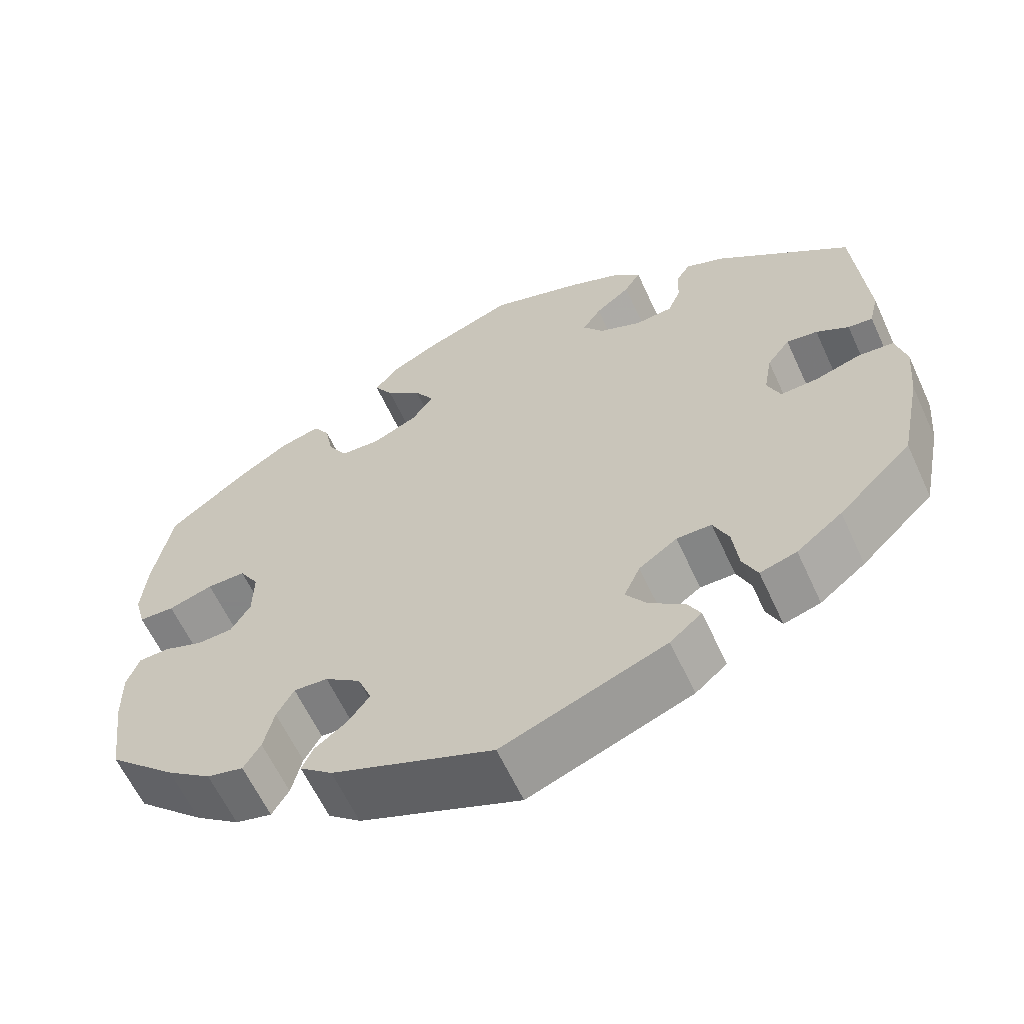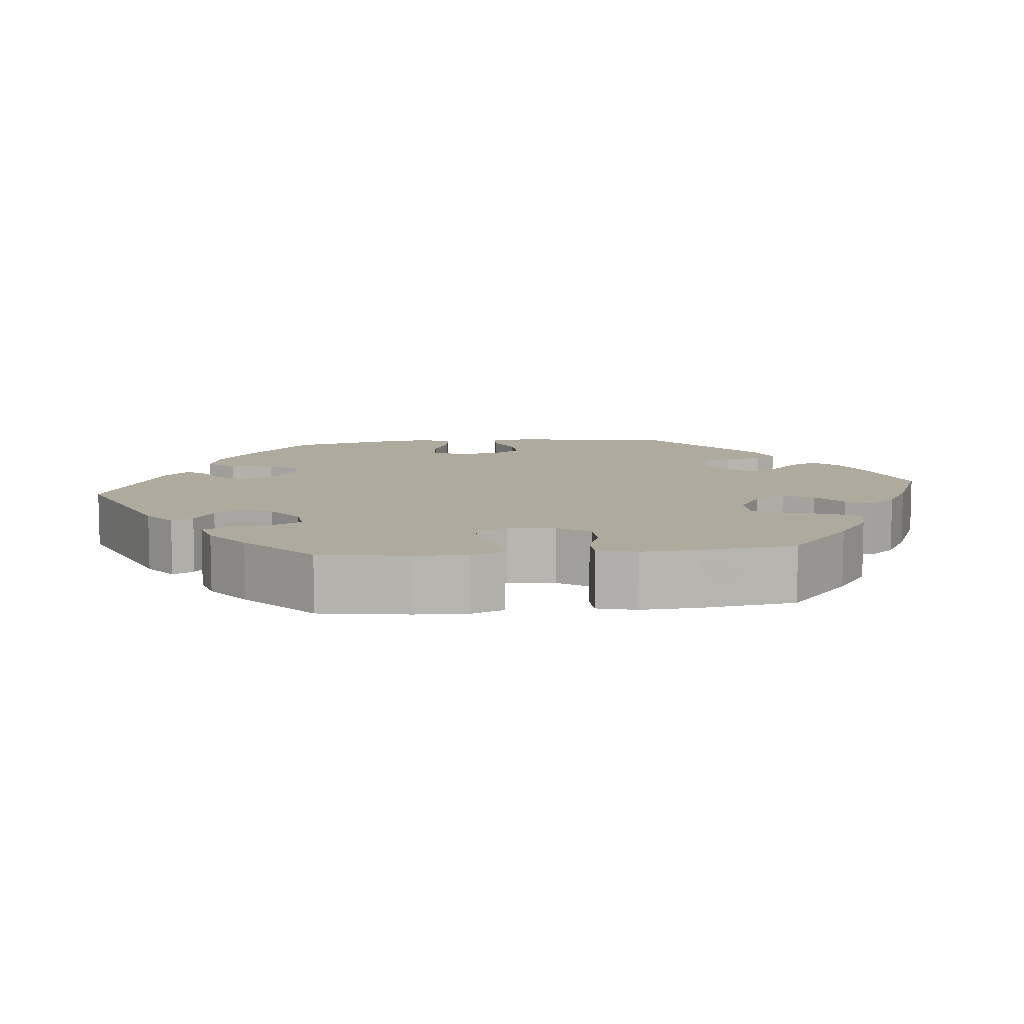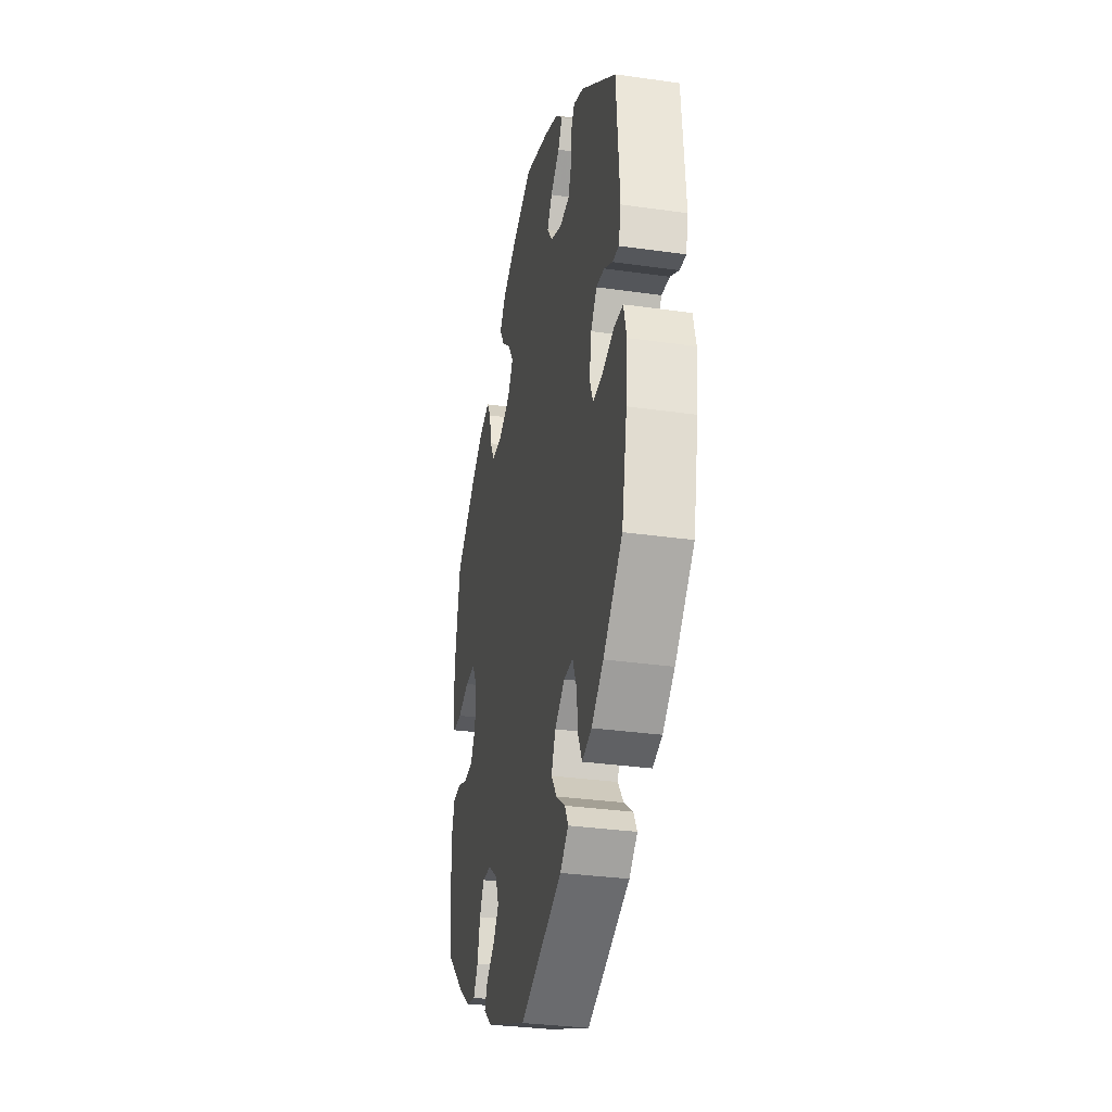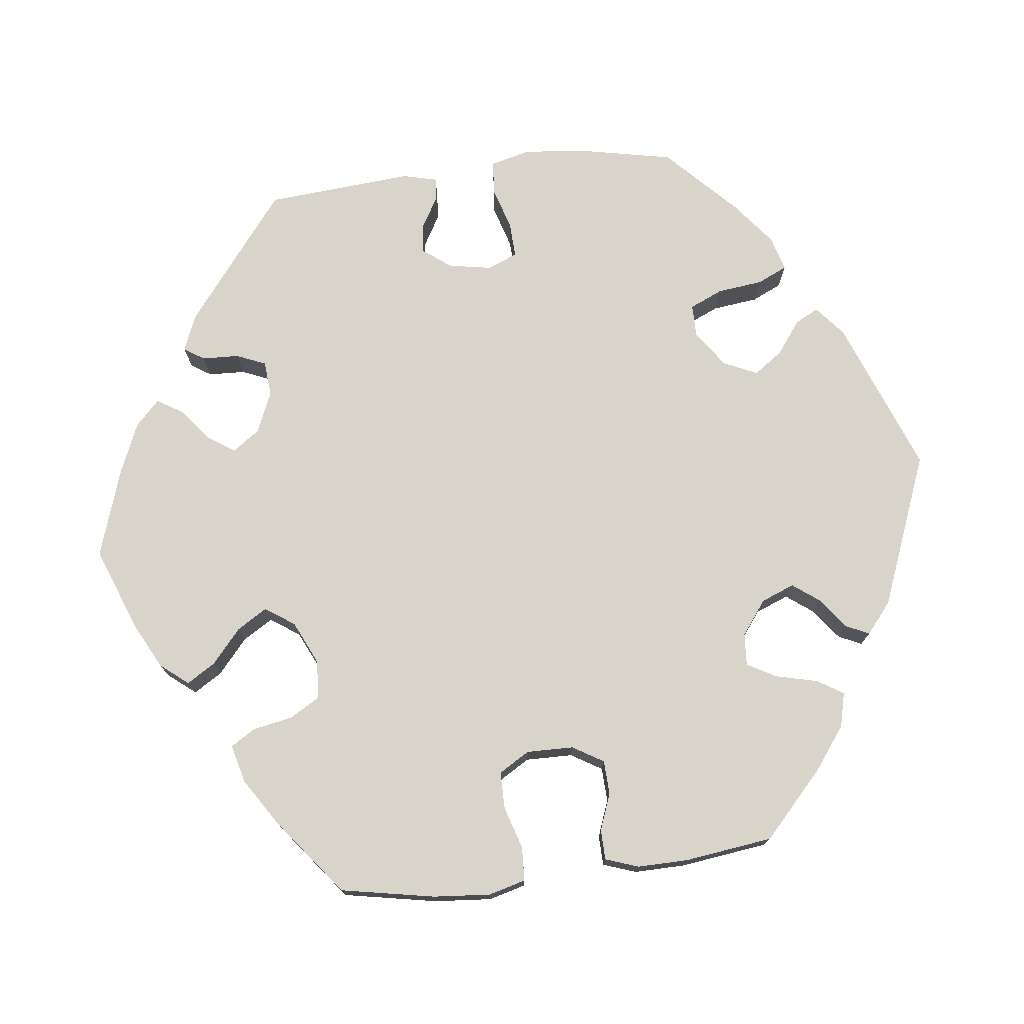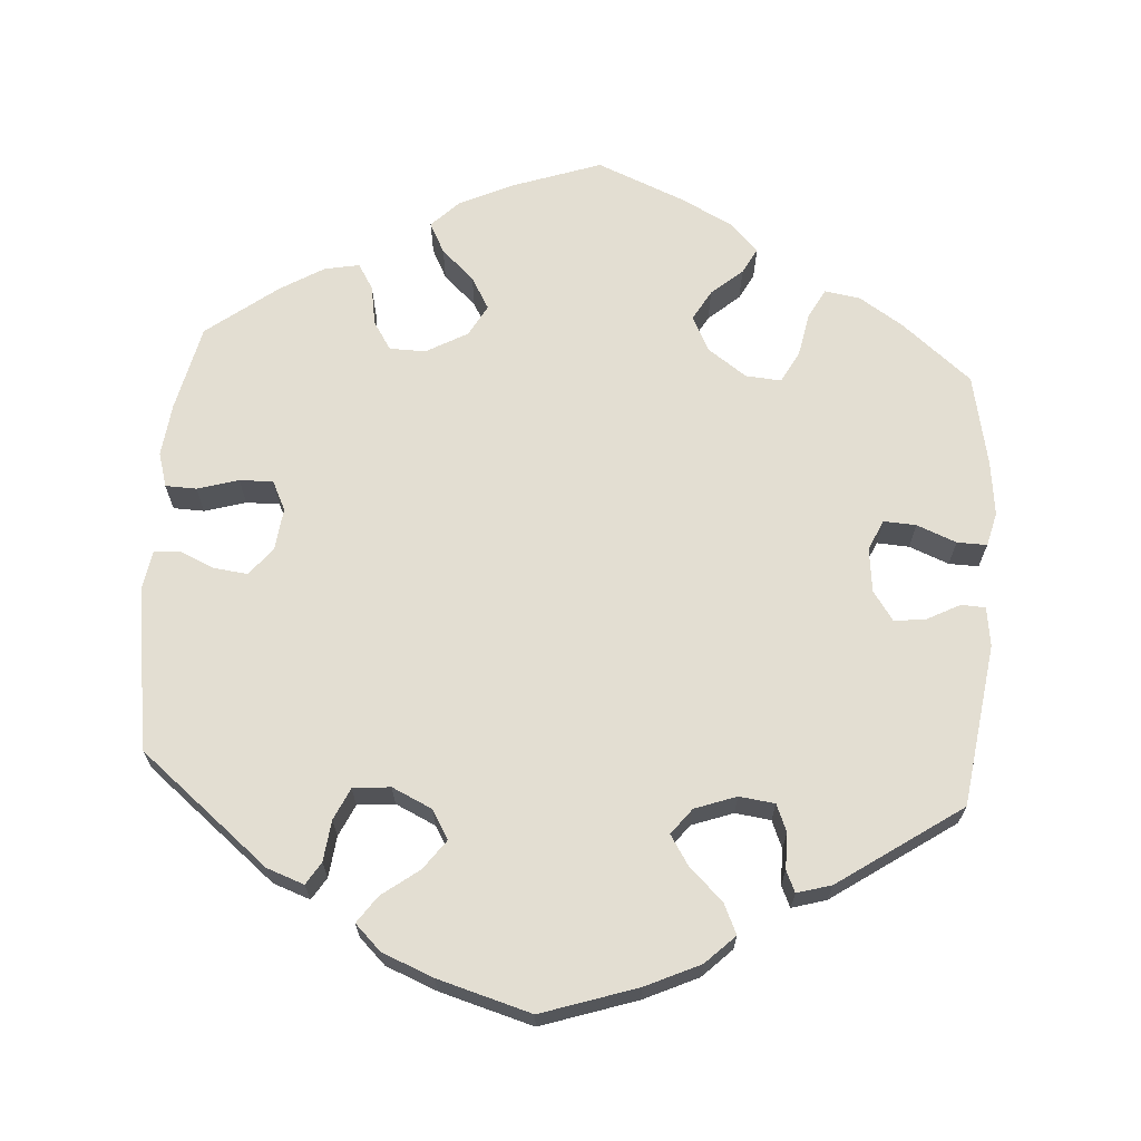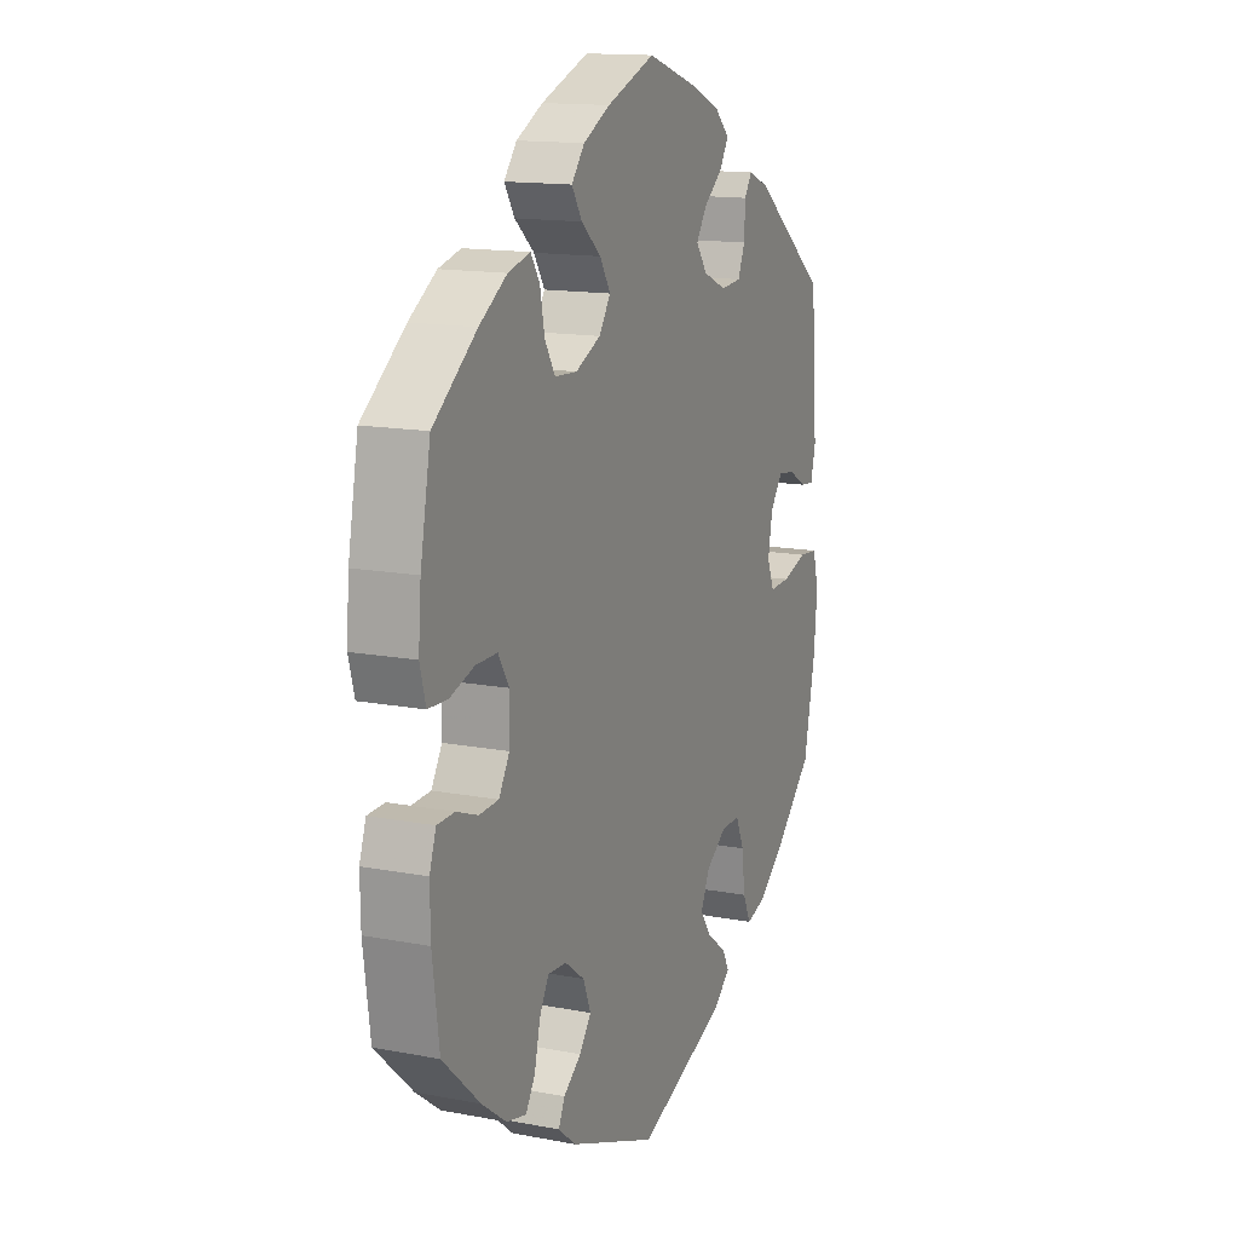
<metadata>
{"format":"obj","ext":"obj","renderer":"f3d","projection":"perspective","resolution":1024,"background":"white","views":[{"elev":-61.6,"azim":-155.3,"up":"+Z"},{"elev":9.2,"azim":23.8,"up":"+Y"},{"elev":-32.5,"azim":-101.2,"up":"+Z"},{"elev":74.8,"azim":83.2,"up":"+Y"},{"elev":67.5,"azim":-116.0,"up":"+Y"},{"elev":14.4,"azim":112.8,"up":"+Z"}]}
</metadata>
<code>
v -0.526 0.07 -0.162
v -0.533 0.07 -0.085
v -0.52 0.07 -0.034
v -0.477 0.07 -0.03
v -0.421 0.07 -0.047
v -0.375 0.07 -0.049
v -0.359 0.07 -0.01
v -0.369 0.07 0.046
v -0.397 0.07 0.083
v -0.435 0.07 0.078
v -0.475 0.07 0.055
v -0.505 0.07 0.052
v -0.516 0.07 0.097
v -0.501 0.07 0.288
v -0.334 0.07 0.418
v -0.287 0.07 0.437
v -0.27 0.07 0.411
v -0.268 0.07 0.363
v -0.252 0.07 0.325
v -0.206 0.07 0.321
v -0.153 0.07 0.344
v -0.128 0.07 0.379
v -0.151 0.07 0.414
v -0.194 0.07 0.448
v -0.214 0.07 0.481
v -0.182 0.07 0.512
v -0.117 0.07 0.54
v -0.001 0.07 0.578
v 0.107 0.07 0.537
v 0.167 0.07 0.506
v 0.196 0.07 0.47
v 0.173 0.07 0.433
v 0.129 0.07 0.395
v 0.105 0.07 0.356
v 0.131 0.07 0.318
v 0.187 0.07 0.292
v 0.237 0.07 0.295
v 0.26 0.07 0.334
v 0.27 0.07 0.386
v 0.29 0.07 0.418
v 0.34 0.07 0.405
v 0.402 0.07 0.365
v 0.5 0.07 0.289
v 0.523 0.07 0.167
v 0.529 0.07 0.093
v 0.516 0.07 0.045
v 0.472 0.07 0.043
v 0.417 0.07 0.06
v 0.369 0.07 0.06
v 0.345 0.07 0.02
v 0.346 0.07 -0.041
v 0.37 0.07 -0.081
v 0.414 0.07 -0.083
v 0.462 0.07 -0.065
v 0.501 0.07 -0.066
v 0.516 0.07 -0.109
v 0.515 0.07 -0.175
v 0.5 0.07 -0.289
v 0.416 0.07 -0.367
v 0.361 0.07 -0.408
v 0.316 0.07 -0.419
v 0.295 0.07 -0.385
v 0.282 0.07 -0.331
v 0.261 0.07 -0.293
v 0.219 0.07 -0.296
v 0.175 0.07 -0.329
v 0.158 0.07 -0.372
v 0.184 0.07 -0.407
v 0.224 0.07 -0.437
v 0.238 0.07 -0.467
v 0.198 0.07 -0.5
v 0 0.07 -0.578
v -0.201 0.07 -0.501
v -0.24 0.07 -0.468
v -0.224 0.07 -0.438
v -0.181 0.07 -0.406
v -0.155 0.07 -0.369
v -0.175 0.07 -0.325
v -0.222 0.07 -0.292
v -0.265 0.07 -0.292
v -0.284 0.07 -0.335
v -0.291 0.07 -0.394
v -0.309 0.07 -0.433
v -0.354 0.07 -0.42
v -0.41 0.07 -0.376
v -0.5 0.07 -0.289
v -0.526 0 -0.162
v -0.533 0 -0.085
v -0.52 0 -0.034
v -0.477 0 -0.03
v -0.421 0 -0.047
v -0.375 0 -0.049
v -0.359 0 -0.01
v -0.369 0 0.046
v -0.397 0 0.083
v -0.435 0 0.078
v -0.475 0 0.055
v -0.505 0 0.052
v -0.516 0 0.097
v -0.501 0 0.288
v -0.334 0 0.418
v -0.287 0 0.437
v -0.27 0 0.411
v -0.268 0 0.363
v -0.252 0 0.325
v -0.206 0 0.321
v -0.153 0 0.344
v -0.128 0 0.379
v -0.151 0 0.414
v -0.194 0 0.448
v -0.214 0 0.481
v -0.182 0 0.512
v -0.117 0 0.54
v -0.001 0 0.578
v 0.107 0 0.537
v 0.167 0 0.506
v 0.196 0 0.47
v 0.173 0 0.433
v 0.129 0 0.395
v 0.105 0 0.356
v 0.131 0 0.318
v 0.187 0 0.292
v 0.237 0 0.295
v 0.26 0 0.334
v 0.27 0 0.386
v 0.29 0 0.418
v 0.34 0 0.405
v 0.402 0 0.365
v 0.5 0 0.289
v 0.523 0 0.167
v 0.529 0 0.093
v 0.516 0 0.045
v 0.472 0 0.043
v 0.417 0 0.06
v 0.369 0 0.06
v 0.345 0 0.02
v 0.346 0 -0.041
v 0.37 0 -0.081
v 0.414 0 -0.083
v 0.462 0 -0.065
v 0.501 0 -0.066
v 0.516 0 -0.109
v 0.515 0 -0.175
v 0.5 0 -0.289
v 0.416 0 -0.367
v 0.361 0 -0.408
v 0.316 0 -0.419
v 0.295 0 -0.385
v 0.282 0 -0.331
v 0.261 0 -0.293
v 0.219 0 -0.296
v 0.175 0 -0.329
v 0.158 0 -0.372
v 0.184 0 -0.407
v 0.224 0 -0.437
v 0.238 0 -0.467
v 0.198 0 -0.5
v 0 0 -0.578
v -0.201 0 -0.501
v -0.24 0 -0.468
v -0.224 0 -0.438
v -0.181 0 -0.406
v -0.155 0 -0.369
v -0.175 0 -0.325
v -0.222 0 -0.292
v -0.265 0 -0.292
v -0.284 0 -0.335
v -0.291 0 -0.394
v -0.309 0 -0.433
v -0.354 0 -0.42
v -0.41 0 -0.376
v -0.5 0 -0.289
f 81 82 83 84
f 80 81 84 85
f 73 74 75 76
f 73 76 77
f 72 73 77
f 71 72 77 78
f 68 69 70 71
f 67 68 71 78
f 60 61 62 63
f 60 63 64
f 59 60 64
f 58 59 64
f 57 58 64
f 56 57 64 65
f 53 54 55 56
f 52 53 56 65
f 45 46 47 48
f 45 48 49
f 44 45 49
f 43 44 49
f 42 43 49 50
f 38 39 40 41
f 37 38 41 42
f 30 31 32 33
f 30 33 34
f 29 30 34
f 28 29 34
f 27 28 34
f 26 27 34 35
f 23 24 25 26
f 22 23 26 35
f 15 16 17 18
f 15 18 19
f 14 15 19
f 13 14 19 20
f 10 11 12 13
f 9 10 13 20
f 2 3 4 5
f 2 5 6
f 1 2 6
f 80 85 86 1
f 66 67 78 79
f 52 65 66 79
f 51 52 79 80
f 50 51 80 1
f 37 42 50 1
f 21 22 35 36
f 9 20 21 36
f 8 9 36 37
f 7 8 37
f 6 7 37
f 1 6 37
f 170 169 168 167
f 171 170 167 166
f 162 161 160 159
f 163 162 159
f 163 159 158
f 164 163 158 157
f 157 156 155 154
f 164 157 154 153
f 149 148 147 146
f 150 149 146
f 150 146 145
f 150 145 144
f 150 144 143
f 151 150 143 142
f 142 141 140 139
f 151 142 139 138
f 134 133 132 131
f 135 134 131
f 135 131 130
f 135 130 129
f 136 135 129 128
f 127 126 125 124
f 128 127 124 123
f 119 118 117 116
f 120 119 116
f 120 116 115
f 120 115 114
f 120 114 113
f 121 120 113 112
f 112 111 110 109
f 121 112 109 108
f 104 103 102 101
f 105 104 101
f 105 101 100
f 106 105 100 99
f 99 98 97 96
f 106 99 96 95
f 91 90 89 88
f 92 91 88
f 92 88 87
f 87 172 171 166
f 165 164 153 152
f 165 152 151 138
f 166 165 138 137
f 87 166 137 136
f 87 136 128 123
f 122 121 108 107
f 122 107 106 95
f 123 122 95 94
f 123 94 93
f 123 93 92
f 123 92 87
f 1 87 88 2
f 2 88 89 3
f 3 89 90 4
f 4 90 91 5
f 5 91 92 6
f 6 92 93 7
f 7 93 94 8
f 8 94 95 9
f 9 95 96 10
f 10 96 97 11
f 11 97 98 12
f 12 98 99 13
f 13 99 100 14
f 14 100 101 15
f 15 101 102 16
f 16 102 103 17
f 17 103 104 18
f 18 104 105 19
f 19 105 106 20
f 20 106 107 21
f 21 107 108 22
f 22 108 109 23
f 23 109 110 24
f 24 110 111 25
f 25 111 112 26
f 26 112 113 27
f 27 113 114 28
f 28 114 115 29
f 29 115 116 30
f 30 116 117 31
f 31 117 118 32
f 32 118 119 33
f 33 119 120 34
f 34 120 121 35
f 35 121 122 36
f 36 122 123 37
f 37 123 124 38
f 38 124 125 39
f 39 125 126 40
f 40 126 127 41
f 41 127 128 42
f 42 128 129 43
f 43 129 130 44
f 44 130 131 45
f 45 131 132 46
f 46 132 133 47
f 47 133 134 48
f 48 134 135 49
f 49 135 136 50
f 50 136 137 51
f 51 137 138 52
f 52 138 139 53
f 53 139 140 54
f 54 140 141 55
f 55 141 142 56
f 56 142 143 57
f 57 143 144 58
f 58 144 145 59
f 59 145 146 60
f 60 146 147 61
f 61 147 148 62
f 62 148 149 63
f 63 149 150 64
f 64 150 151 65
f 65 151 152 66
f 66 152 153 67
f 67 153 154 68
f 68 154 155 69
f 69 155 156 70
f 70 156 157 71
f 71 157 158 72
f 72 158 159 73
f 73 159 160 74
f 74 160 161 75
f 75 161 162 76
f 76 162 163 77
f 77 163 164 78
f 78 164 165 79
f 79 165 166 80
f 80 166 167 81
f 81 167 168 82
f 82 168 169 83
f 83 169 170 84
f 84 170 171 85
f 85 171 172 86
f 86 172 87 1

</code>
